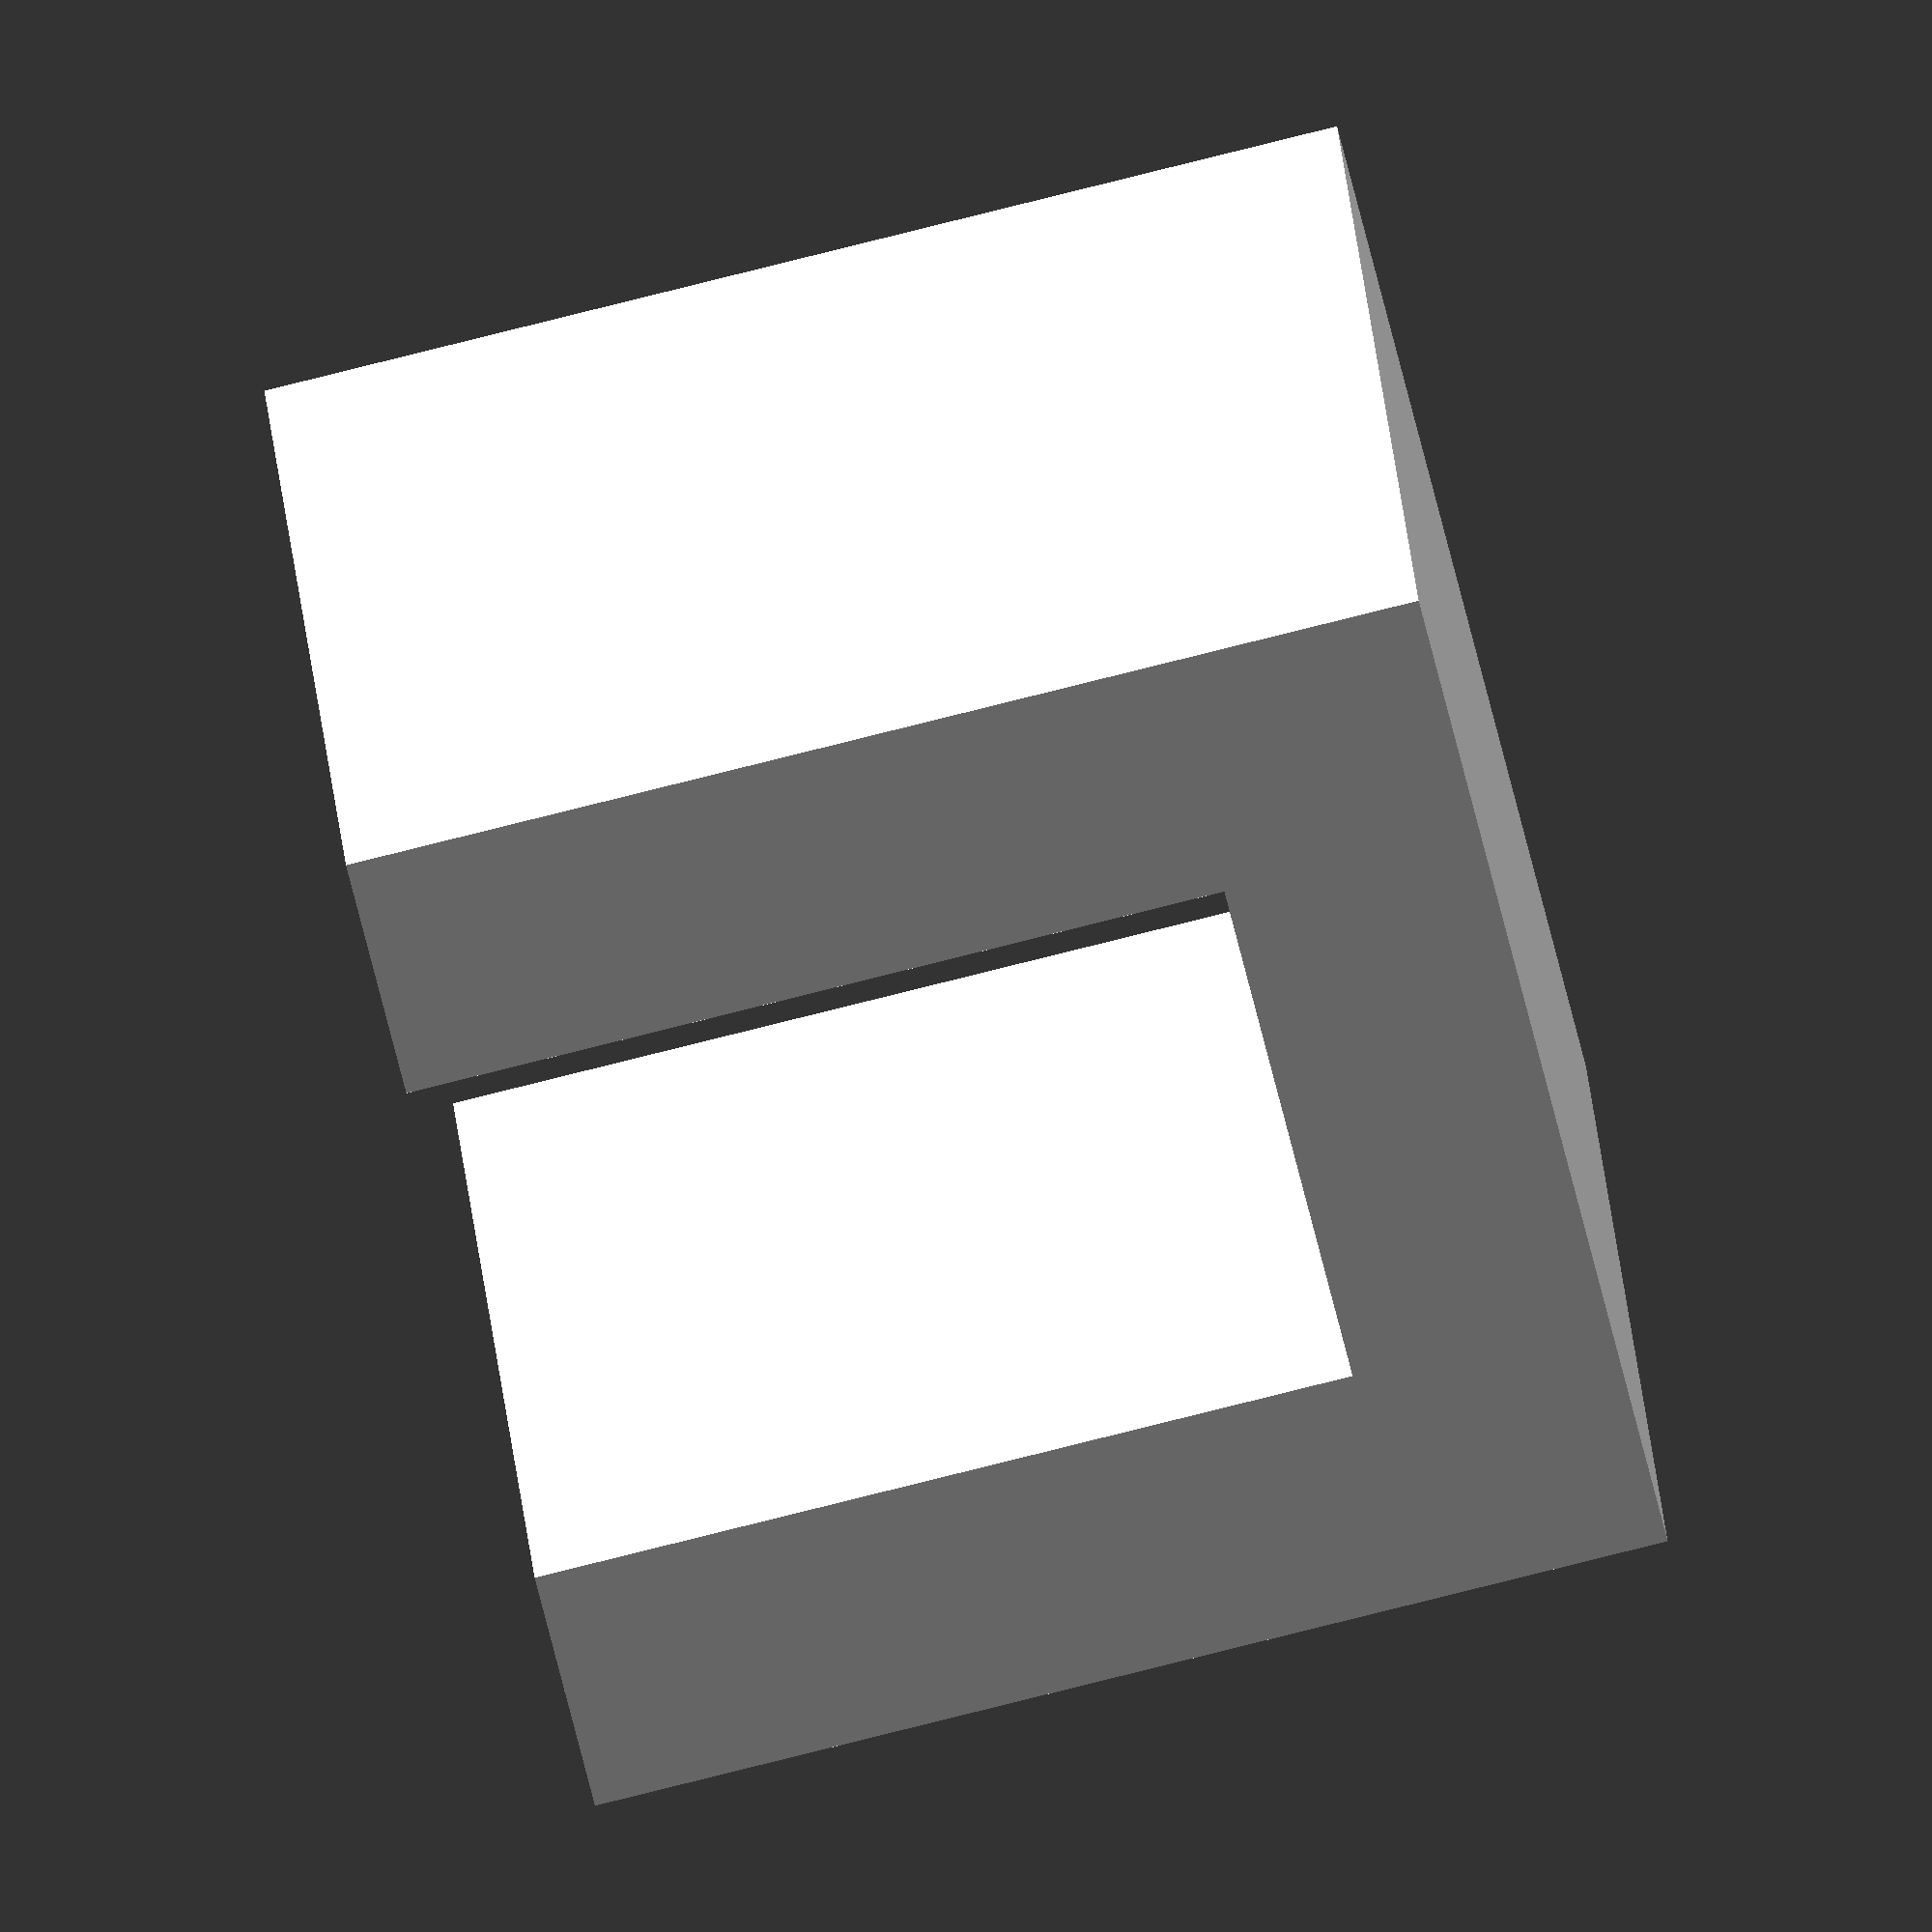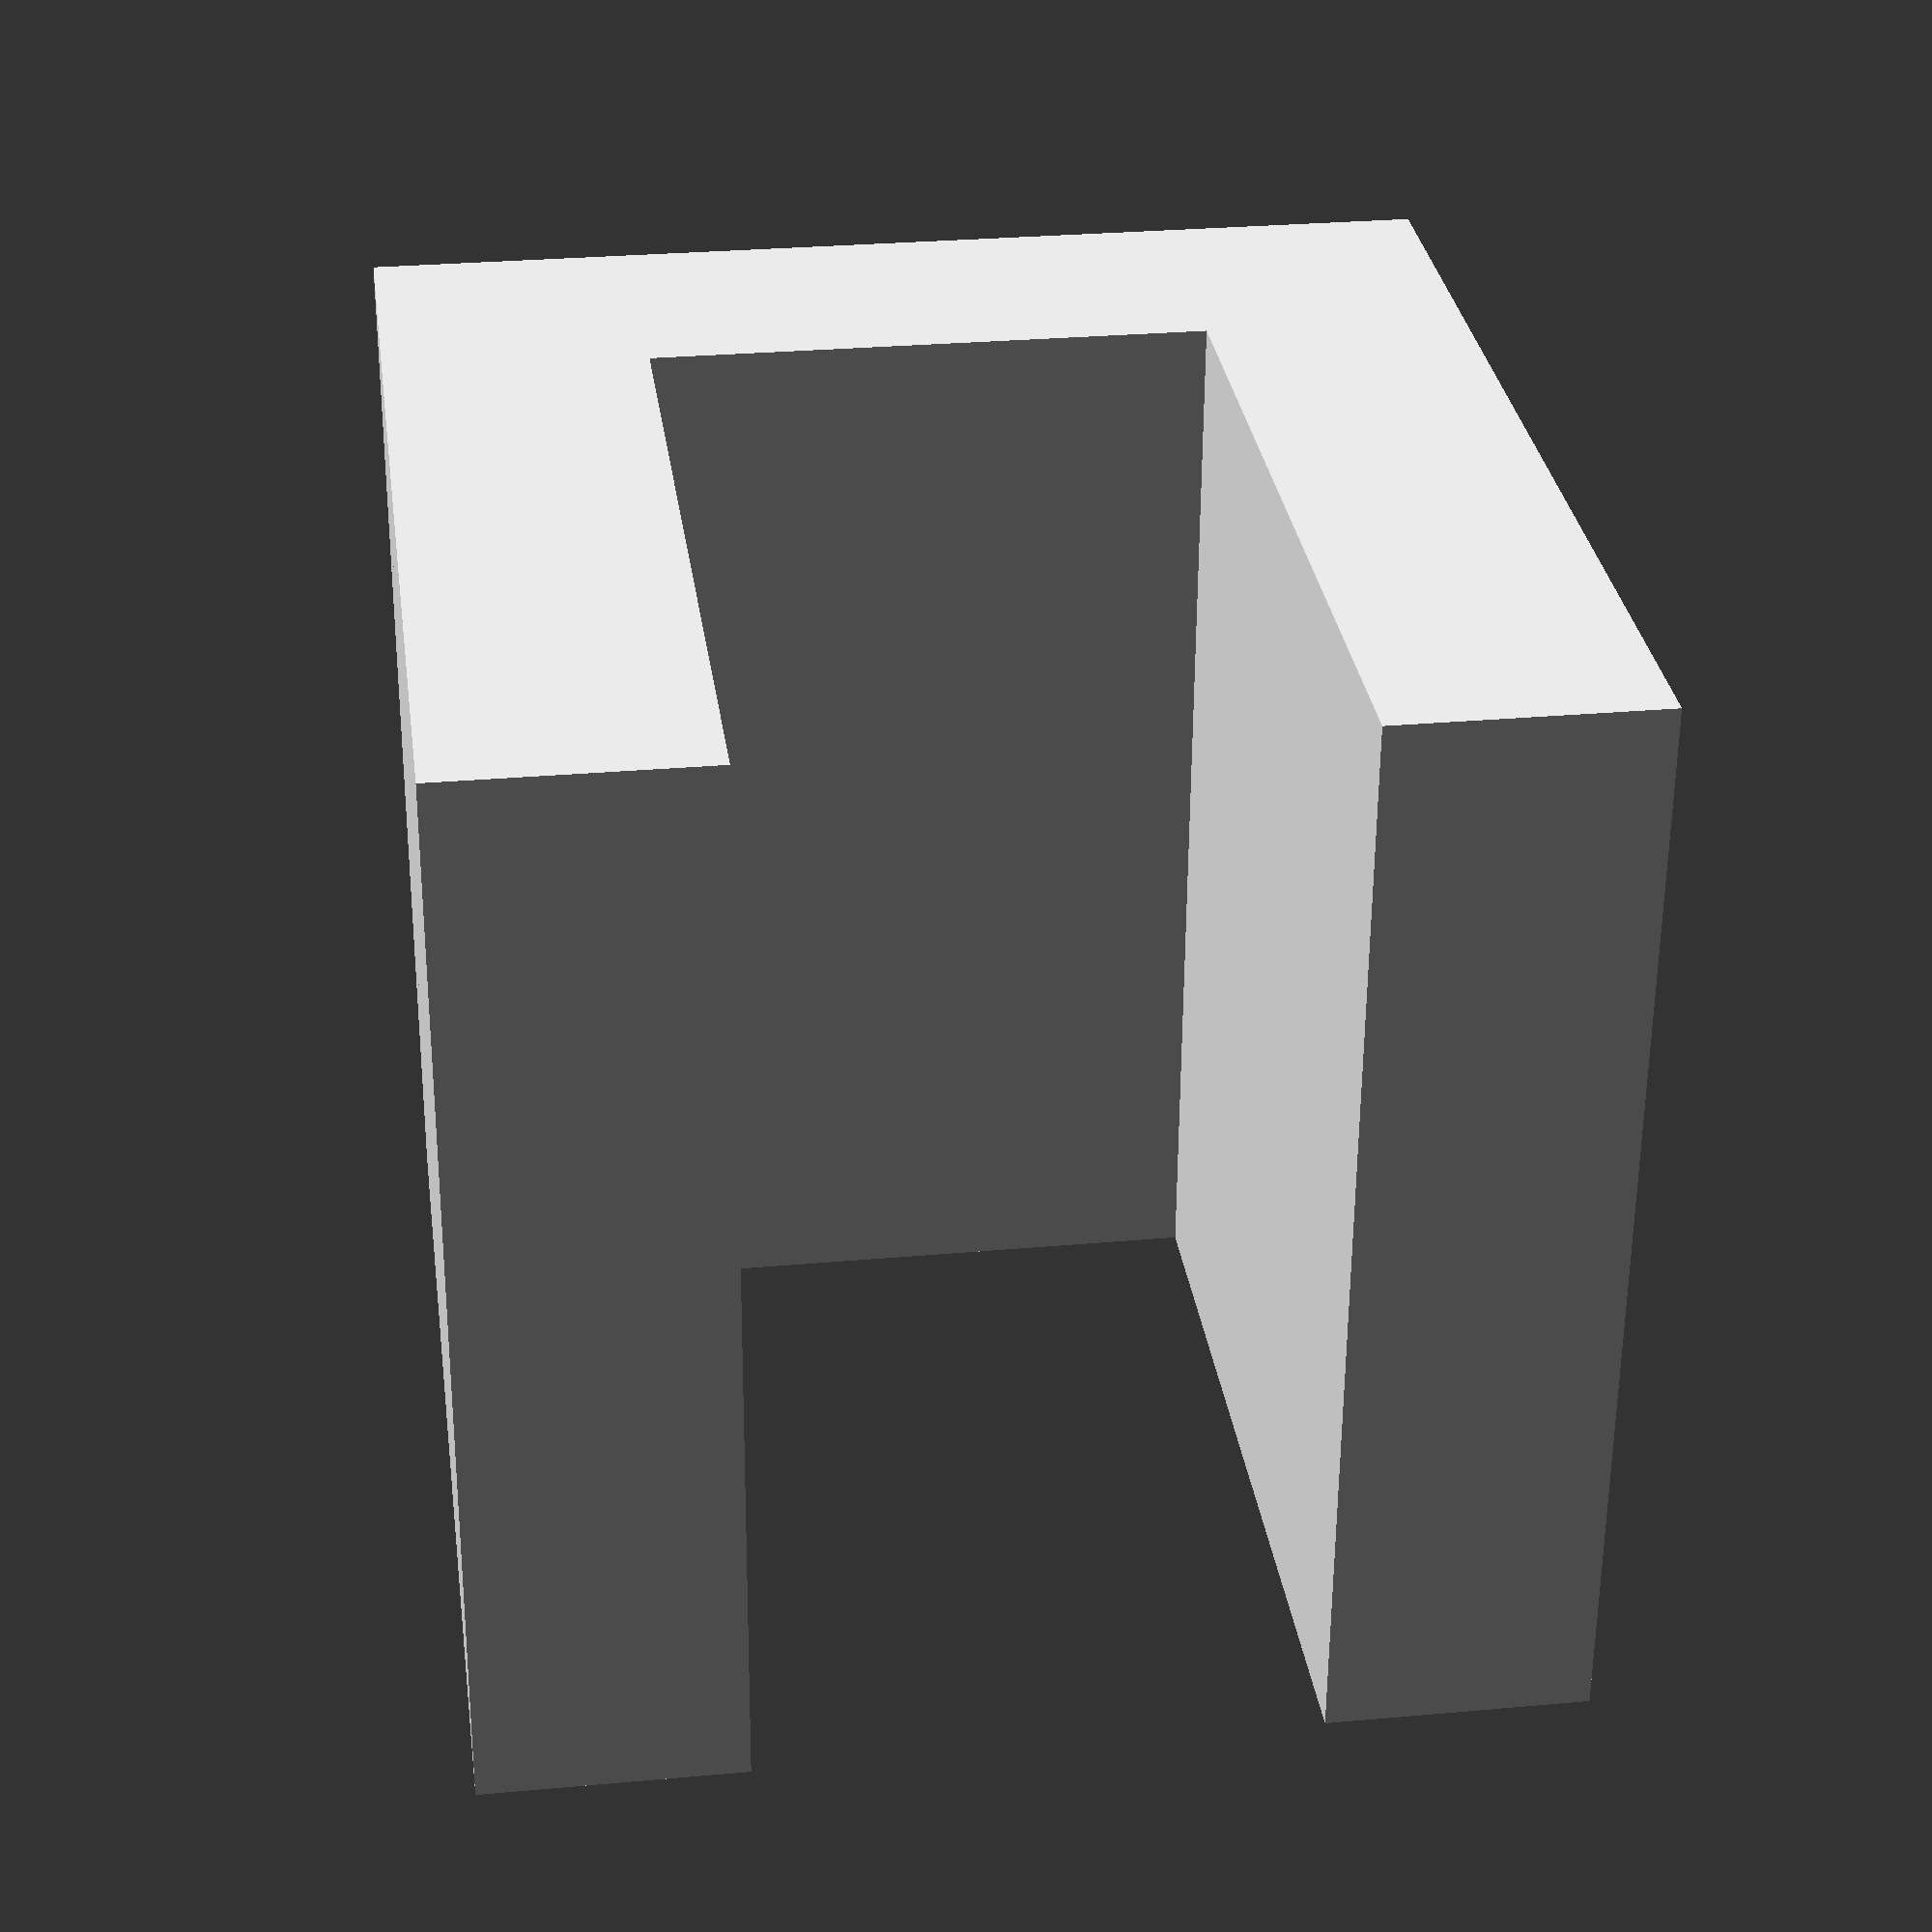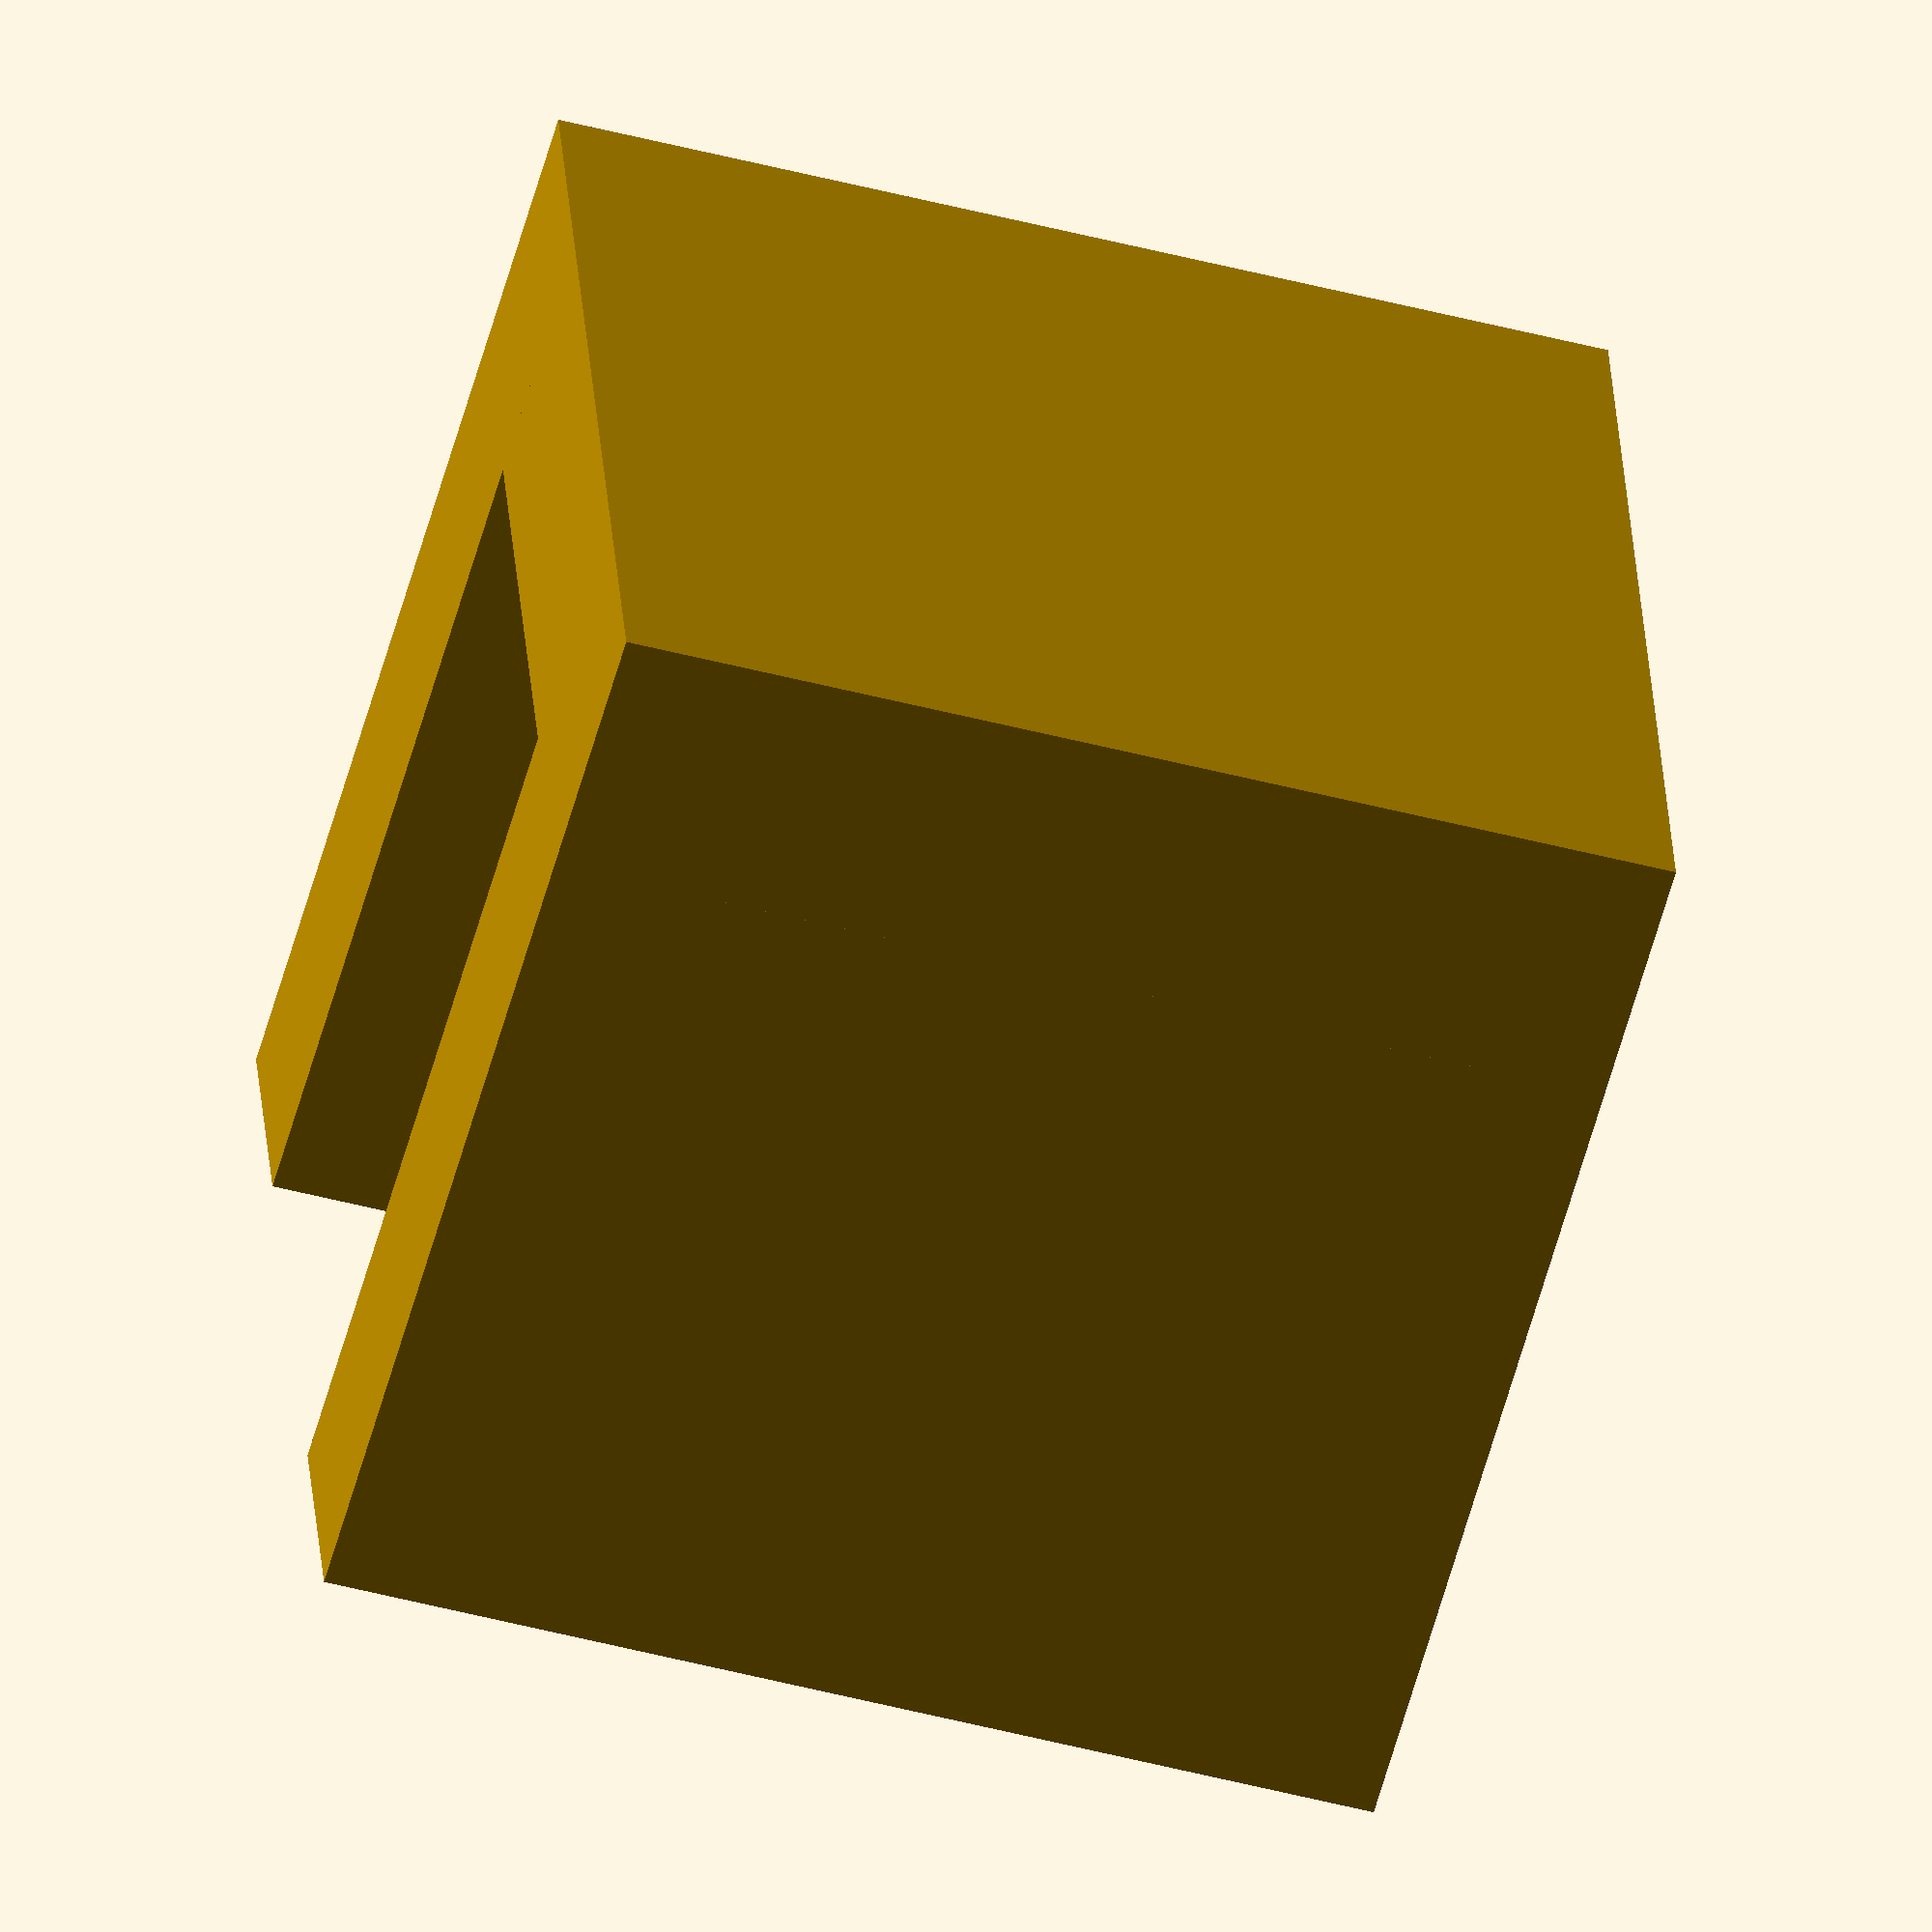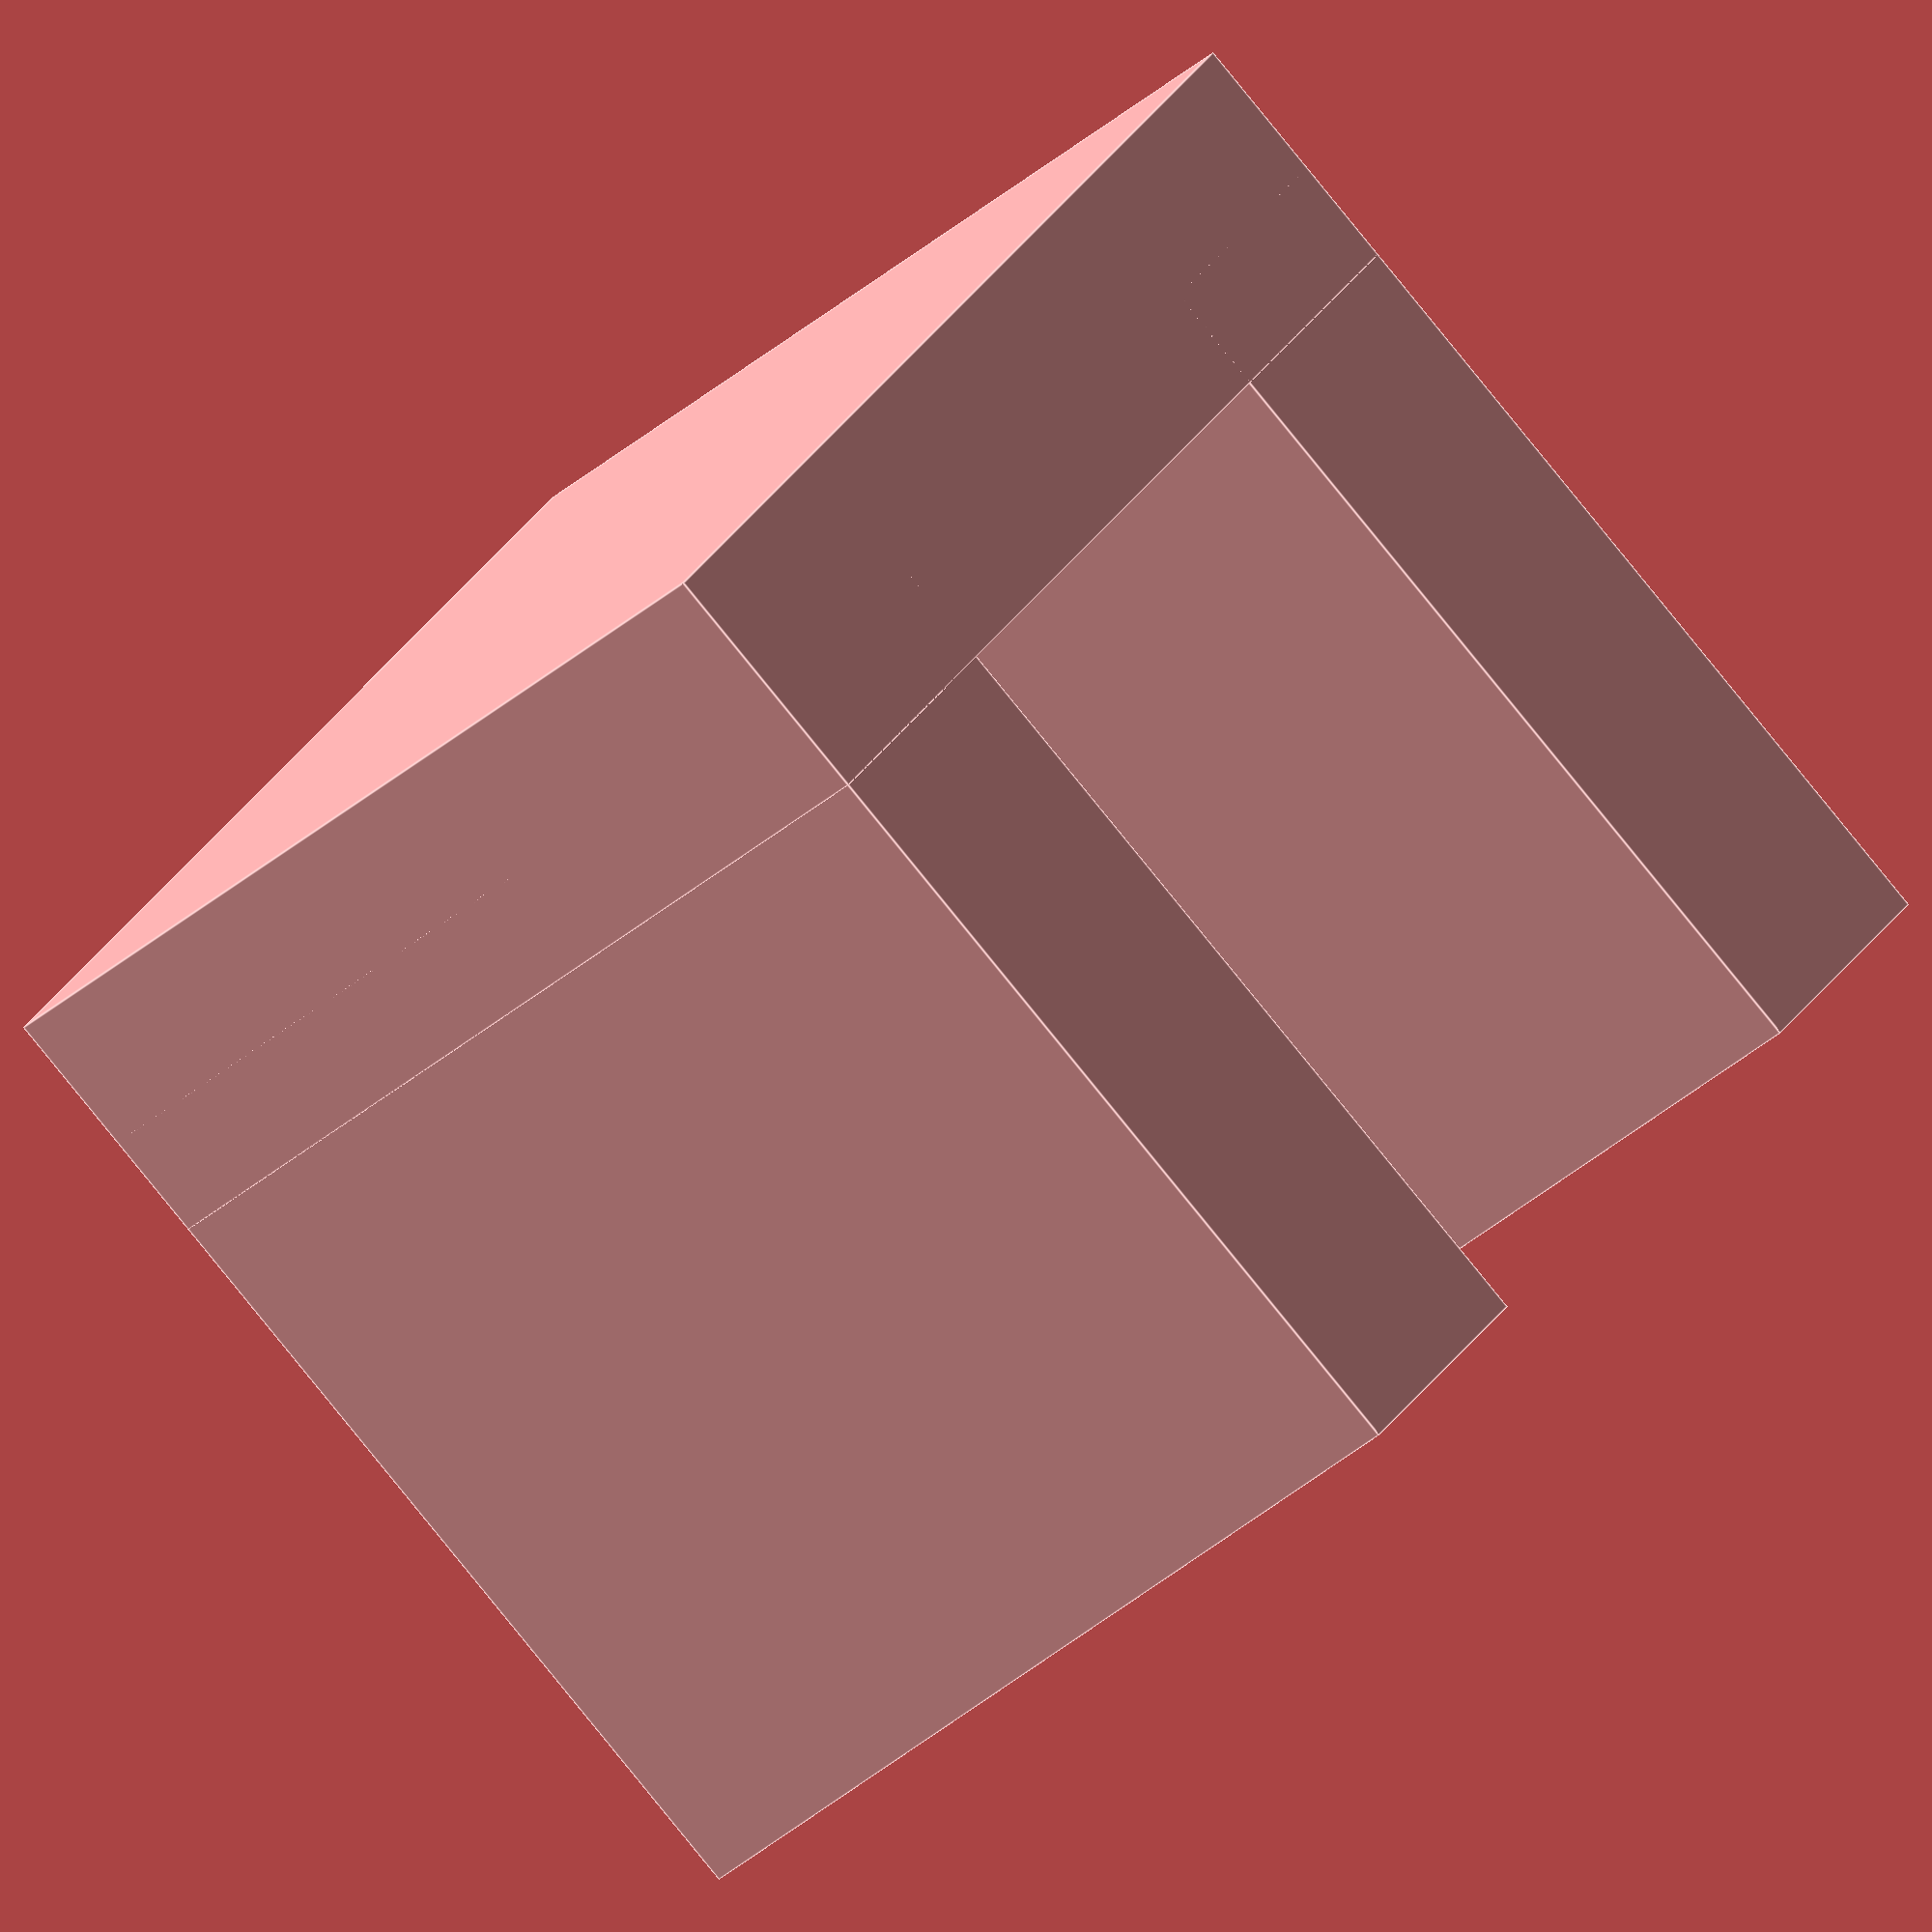
<openscad>
//cyntia vilte 29 de agosto gancho para sujetar al clip en un extremo

radio_mayor=2.5;
z1=1.2;

module gancho()
{
 union()
 {
  for(i=[0:1])
   rotate([i*180,0,0])   
    translate([0,0,z1+z1/2+0.075])   
     cube([radio_mayor*1.75,radio_mayor*2,z1],center=true);
   translate([radio_mayor/1.5+z1/2,0,0])
    cube([z1,radio_mayor*2,z1*3+z1+0.15],center=true);  
 }
}
gancho();

</openscad>
<views>
elev=243.2 azim=175.6 roll=166.7 proj=o view=solid
elev=151.8 azim=2.8 roll=97.8 proj=p view=solid
elev=331.1 azim=285.9 roll=356.4 proj=o view=solid
elev=145.8 azim=43.8 roll=150.7 proj=o view=edges
</views>
